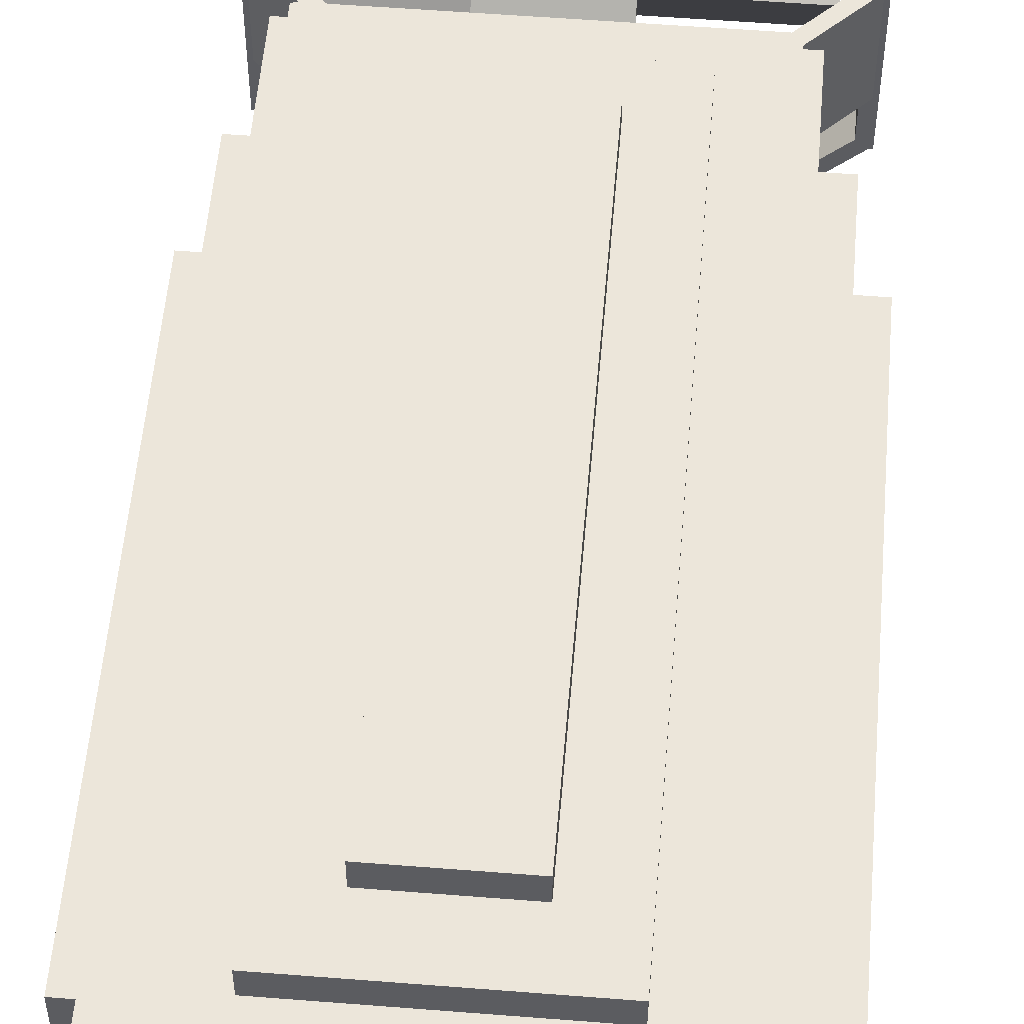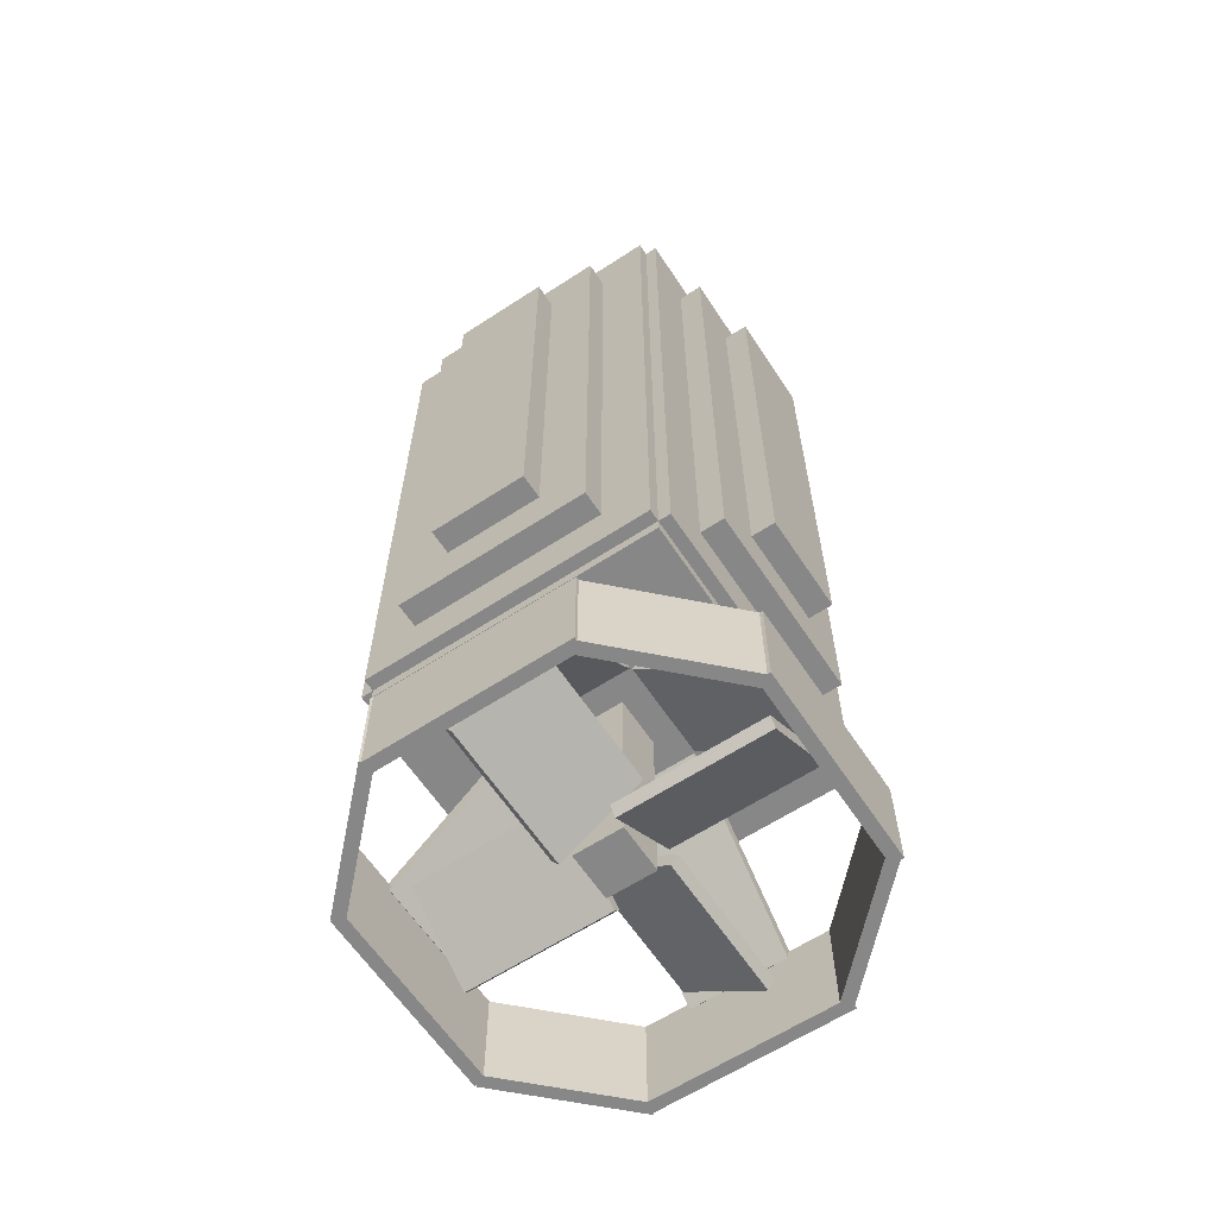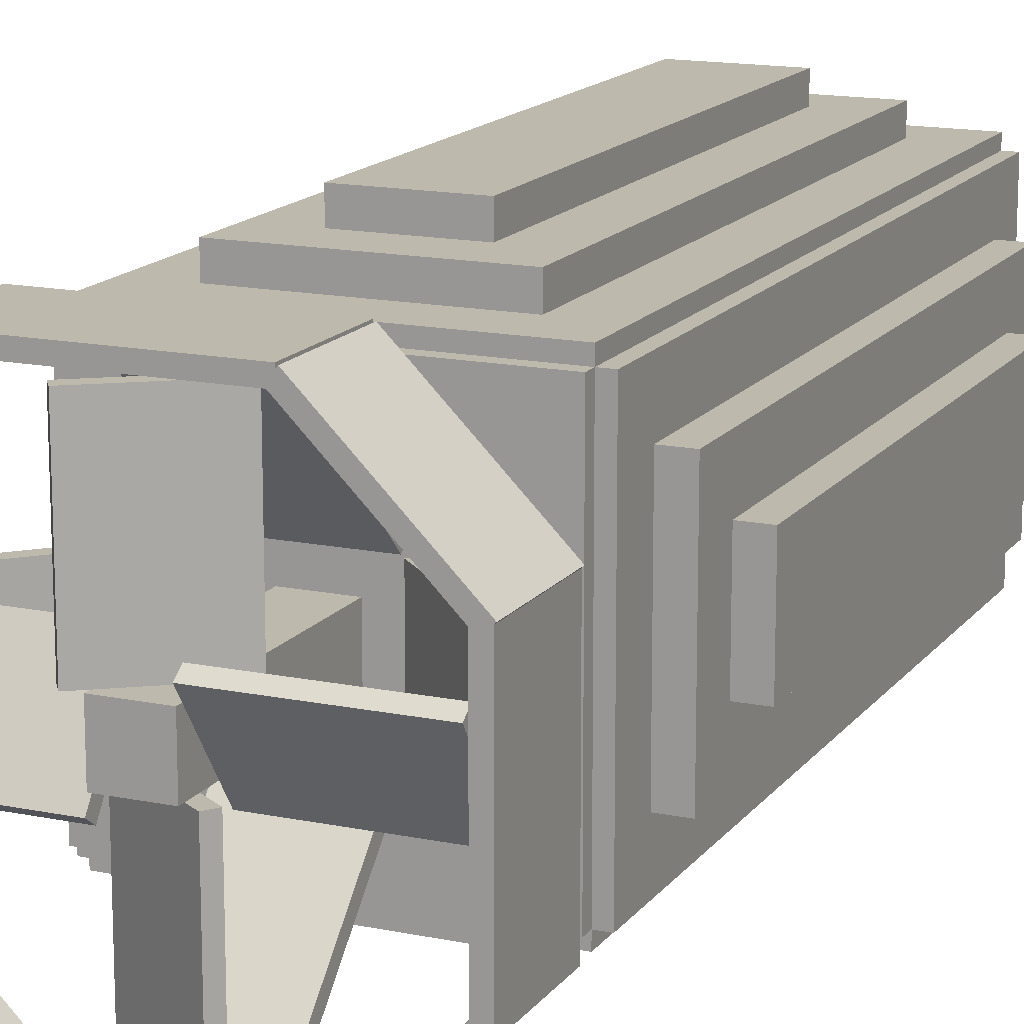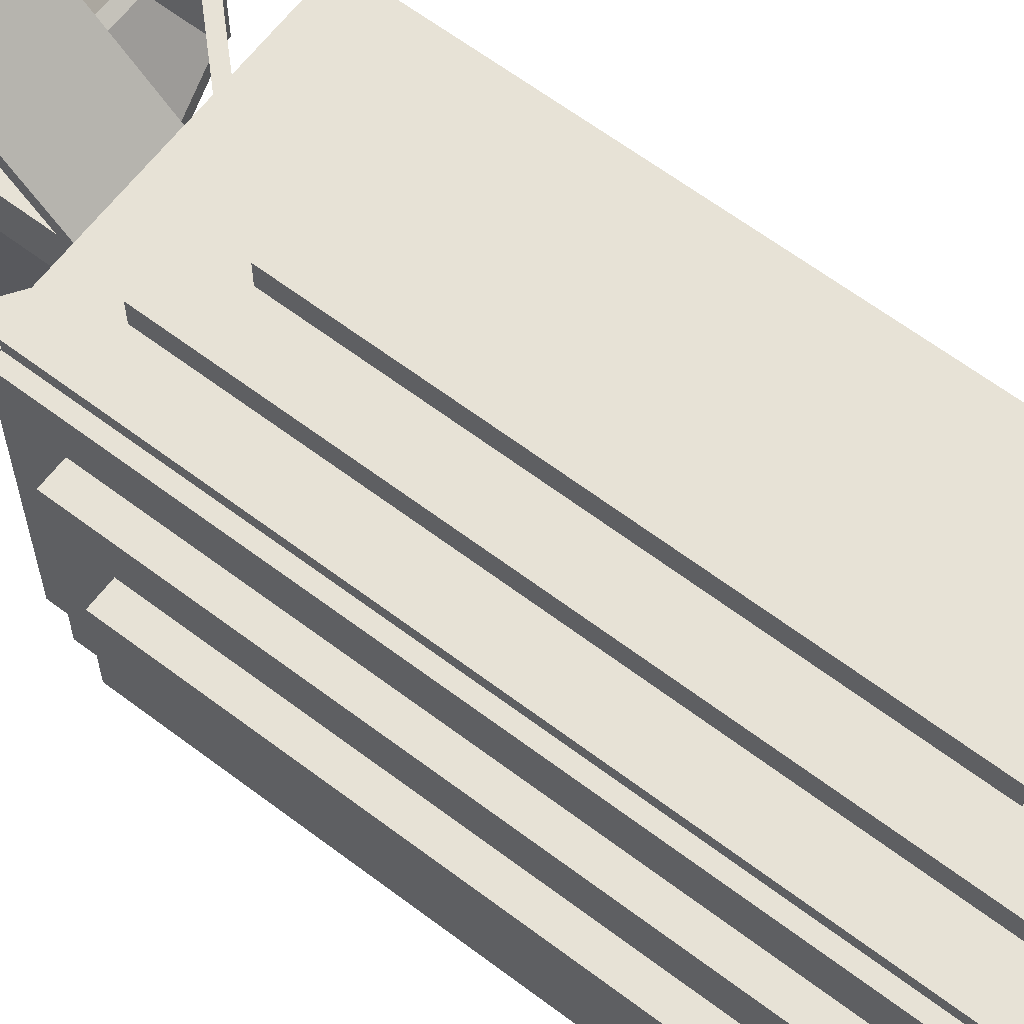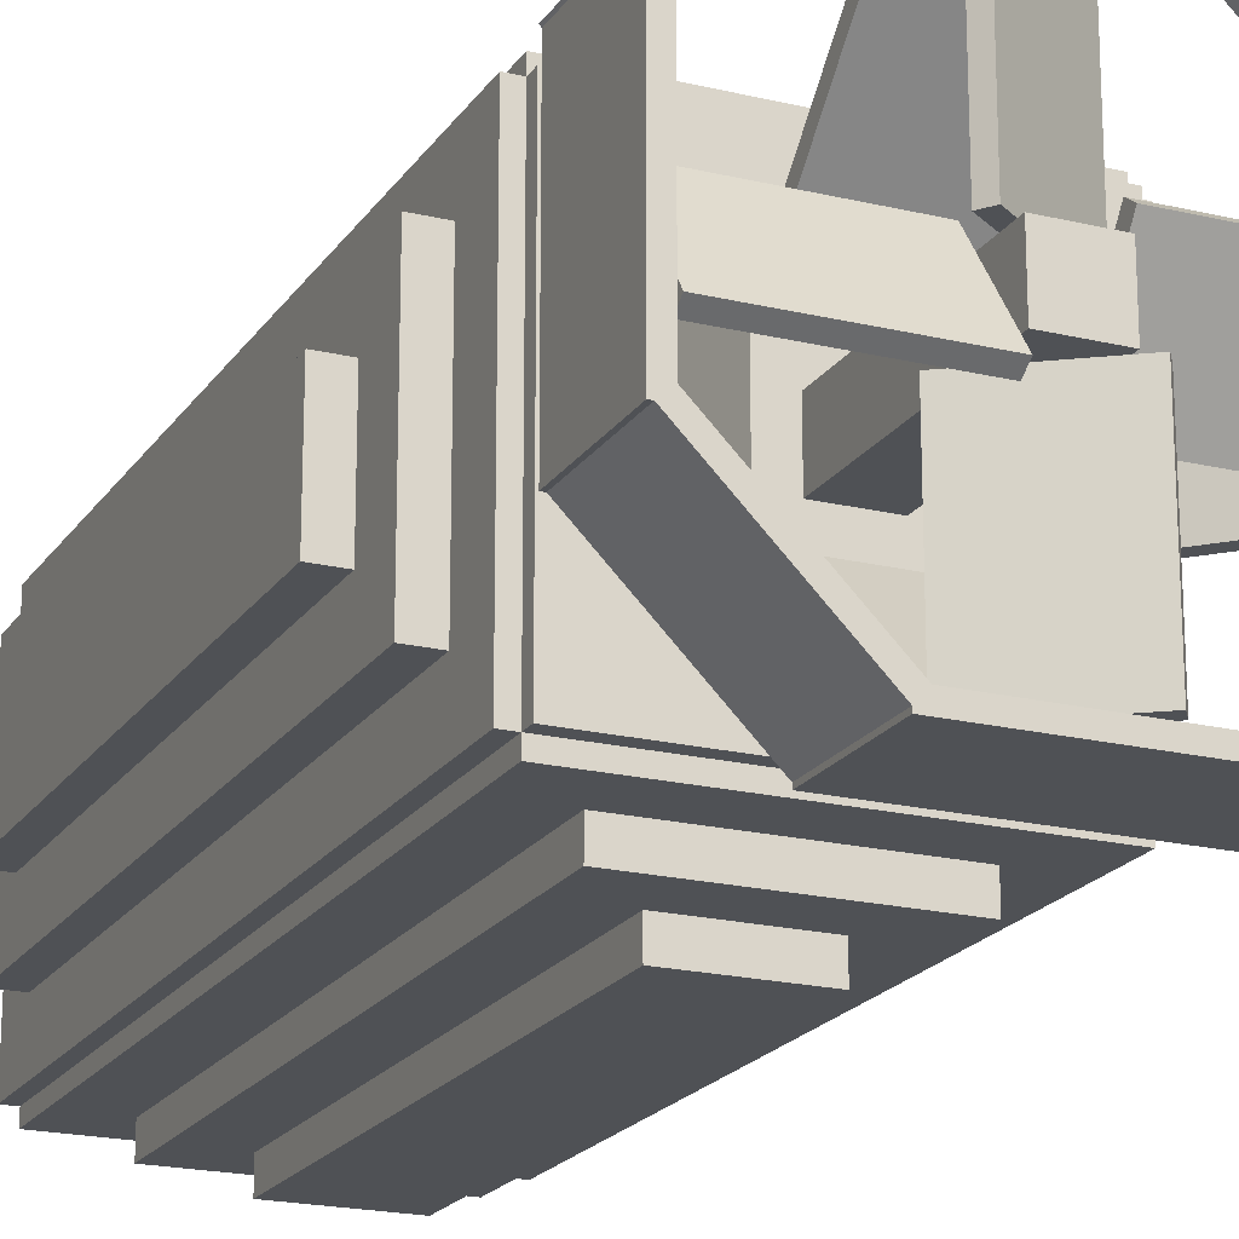
<metadata>
{"format":"obj","ext":"obj","renderer":"f3d","projection":"perspective","resolution":1024,"background":"white","views":[{"elev":54.6,"azim":4.8,"up":"+Y"},{"elev":-62.4,"azim":-56.5,"up":"+Z"},{"elev":15.1,"azim":-156.2,"up":"+Y"},{"elev":63.6,"azim":-52.7,"up":"+Y"},{"elev":-19.9,"azim":156.0,"up":"+Y"}]}
</metadata>
<code>
o cube
v 1.5 -1.375 3.5
v 1.5 -1.375 -3.5
v 1.5 -1.625 3.5
v 1.5 -1.625 -3.5
v -1.5 -1.375 -3.5
v -1.5 -1.375 3.5
v -1.5 -1.625 -3.5
v -1.5 -1.625 3.5
f 4 7 5 2
f 3 4 2 1
f 8 3 1 6
f 7 8 6 5
f 6 1 2 5
f 7 4 3 8
o cube1
v 0.5 -1.875 2.5
v 0.5 -1.875 -2.5
v 0.5 -2.125 2.5
v 0.5 -2.125 -2.5
v -0.5 -1.875 -2.5
v -0.5 -1.875 2.5
v -0.5 -2.125 -2.5
v -0.5 -2.125 2.5
f 12 15 13 10
f 11 12 10 9
f 16 11 9 14
f 15 16 14 13
f 14 9 10 13
f 15 12 11 16
o cube2
v 1 -1.625 3
v 1 -1.625 -3
v 1 -1.875 3
v 1 -1.875 -3
v -1 -1.625 -3
v -1 -1.625 3
v -1 -1.875 -3
v -1 -1.875 3
f 20 23 21 18
f 19 20 18 17
f 24 19 17 22
f 23 24 22 21
f 22 17 18 21
f 23 20 19 24
o cube3
v -1.375 1.5 3.5
v -1.375 1.5 -3.5
v -1.375 -1.5 3.5
v -1.375 -1.5 -3.5
v -1.625 1.5 -3.5
v -1.625 1.5 3.5
v -1.625 -1.5 -3.5
v -1.625 -1.5 3.5
f 28 31 29 26
f 27 28 26 25
f 32 27 25 30
f 31 32 30 29
f 30 25 26 29
f 31 28 27 32
o cube4
v 1.625 1.5 3.5
v 1.625 1.5 -3.5
v 1.625 -1.5 3.5
v 1.625 -1.5 -3.5
v 1.375 1.5 -3.5
v 1.375 1.5 3.5
v 1.375 -1.5 -3.5
v 1.375 -1.5 3.5
f 36 39 37 34
f 35 36 34 33
f 40 35 33 38
f 39 40 38 37
f 38 33 34 37
f 39 36 35 40
o cube5
v 1.5 1.625 3.5
v 1.5 1.625 -3.5
v 1.5 1.375 3.5
v 1.5 1.375 -3.5
v -1.5 1.625 -3.5
v -1.5 1.625 3.5
v -1.5 1.375 -3.5
v -1.5 1.375 3.5
f 44 47 45 42
f 43 44 42 41
f 48 43 41 46
f 47 48 46 45
f 46 41 42 45
f 47 44 43 48
o cube6
v 1 1.875 3
v 1 1.875 -3
v 1 1.625 3
v 1 1.625 -3
v -1 1.875 -3
v -1 1.875 3
v -1 1.625 -3
v -1 1.625 3
f 52 55 53 50
f 51 52 50 49
f 56 51 49 54
f 55 56 54 53
f 54 49 50 53
f 55 52 51 56
o cube7
v 0.5 2.125 2.5
v 0.5 2.125 -2.5
v 0.5 1.875 2.5
v 0.5 1.875 -2.5
v -0.5 2.125 -2.5
v -0.5 2.125 2.5
v -0.5 1.875 -2.5
v -0.5 1.875 2.5
f 60 63 61 58
f 59 60 58 57
f 64 59 57 62
f 63 64 62 61
f 62 57 58 61
f 63 60 59 64
o cube8
v -1.625 1 3
v -1.625 1 -3
v -1.625 -1 3
v -1.625 -1 -3
v -1.875 1 -3
v -1.875 1 3
v -1.875 -1 -3
v -1.875 -1 3
f 68 71 69 66
f 67 68 66 65
f 72 67 65 70
f 71 72 70 69
f 70 65 66 69
f 71 68 67 72
o cube9
v -1.875 0.5 2.5
v -1.875 0.5 -2.5
v -1.875 -0.5 2.5
v -1.875 -0.5 -2.5
v -2.125 0.5 -2.5
v -2.125 0.5 2.5
v -2.125 -0.5 -2.5
v -2.125 -0.5 2.5
f 76 79 77 74
f 75 76 74 73
f 80 75 73 78
f 79 80 78 77
f 78 73 74 77
f 79 76 75 80
o cube10
v 1.875 1 3
v 1.875 1 -3
v 1.875 -1 3
v 1.875 -1 -3
v 1.625 1 -3
v 1.625 1 3
v 1.625 -1 -3
v 1.625 -1 3
f 84 87 85 82
f 83 84 82 81
f 88 83 81 86
f 87 88 86 85
f 86 81 82 85
f 87 84 83 88
o cube11
v 2.125 0.5 2.5
v 2.125 0.5 -2.5
v 2.125 -0.5 2.5
v 2.125 -0.5 -2.5
v 1.875 0.5 -2.5
v 1.875 0.5 2.5
v 1.875 -0.5 -2.5
v 1.875 -0.5 2.5
f 92 95 93 90
f 91 92 90 89
f 96 91 89 94
f 95 96 94 93
f 94 89 90 93
f 95 92 91 96
o cube12
v -1.125 -1.125 3.5
v -1.125 -1.125 -3.5
v -1.125 -1.375 3.5
v -1.125 -1.375 -3.5
v -1.375 -1.125 -3.5
v -1.375 -1.125 3.5
v -1.375 -1.375 -3.5
v -1.375 -1.375 3.5
f 100 103 101 98
f 99 100 98 97
f 104 99 97 102
f 103 104 102 101
f 102 97 98 101
f 103 100 99 104
o cube13
v 1.375 -1.125 3.5
v 1.375 -1.125 -3.5
v 1.375 -1.375 3.5
v 1.375 -1.375 -3.5
v 1.125 -1.125 -3.5
v 1.125 -1.125 3.5
v 1.125 -1.375 -3.5
v 1.125 -1.375 3.5
f 108 111 109 106
f 107 108 106 105
f 112 107 105 110
f 111 112 110 109
f 110 105 106 109
f 111 108 107 112
o cube14
v -1.125 1.375 3.5
v -1.125 1.375 -3.5
v -1.125 1.125 3.5
v -1.125 1.125 -3.5
v -1.375 1.375 -3.5
v -1.375 1.375 3.5
v -1.375 1.125 -3.5
v -1.375 1.125 3.5
f 116 119 117 114
f 115 116 114 113
f 120 115 113 118
f 119 120 118 117
f 118 113 114 117
f 119 116 115 120
o cube15
v 1.375 1.375 3.5
v 1.375 1.375 -3.5
v 1.375 1.125 3.5
v 1.375 1.125 -3.5
v 1.125 1.375 -3.5
v 1.125 1.375 3.5
v 1.125 1.125 -3.5
v 1.125 1.125 3.5
f 124 127 125 122
f 123 124 122 121
f 128 123 121 126
f 127 128 126 125
f 126 121 122 125
f 127 124 123 128
o cube16
v 1.5 1.5 -3.375
v 1.5 1.5 -3.625
v 1.5 -1.5 -3.375
v 1.5 -1.5 -3.625
v -1.5 1.5 -3.625
v -1.5 1.5 -3.375
v -1.5 -1.5 -3.625
v -1.5 -1.5 -3.375
f 132 135 133 130
f 131 132 130 129
f 136 131 129 134
f 135 136 134 133
f 134 129 130 133
f 135 132 131 136
o cube17
v 0.5 0.5442 -3.581
v 0.5 1.958 -4.995
v 0.5 0.4558 -3.669
v 0.5 1.87 -5.083
v -0.5 1.958 -4.995
v -0.5 0.5442 -3.581
v -0.5 1.87 -5.083
v -0.5 0.4558 -3.669
f 140 143 141 138
f 139 140 138 137
f 144 139 137 142
f 143 144 142 141
f 142 137 138 141
f 143 140 139 144
o cube18
v 0.5 -0.5808 -3.669
v 0.5 -1.995 -5.083
v 0.5 -0.6692 -3.581
v 0.5 -2.083 -4.995
v -0.5 -1.995 -5.083
v -0.5 -0.5808 -3.669
v -0.5 -2.083 -4.995
v -0.5 -0.6692 -3.581
f 148 151 149 146
f 147 148 146 145
f 152 147 145 150
f 151 152 150 149
f 150 145 146 149
f 151 148 147 152
o cube19
v -0.5183 0.4375 -3.669
v -1.933 0.4375 -5.083
v -0.5183 -0.5625 -3.669
v -1.933 -0.5625 -5.083
v -2.021 0.4375 -4.995
v -0.6067 0.4375 -3.581
v -2.021 -0.5625 -4.995
v -0.6067 -0.5625 -3.581
f 156 159 157 154
f 155 156 154 153
f 160 155 153 158
f 159 160 158 157
f 158 153 154 157
f 159 156 155 160
o cube20
v 0.6067 0.4375 -3.581
v 2.021 0.4375 -4.995
v 0.6067 -0.5625 -3.581
v 2.021 -0.5625 -4.995
v 1.933 0.4375 -5.083
v 0.5183 0.4375 -3.669
v 1.933 -0.5625 -5.083
v 0.5183 -0.5625 -3.669
f 164 167 165 162
f 163 164 162 161
f 168 163 161 166
f 167 168 166 165
f 166 161 162 165
f 167 164 163 168
o cube21
v 1 2 -5
v 1 2 -6
v 1 1.875 -5
v 1 1.875 -6
v -1 2 -6
v -1 2 -5
v -1 1.875 -6
v -1 1.875 -5
f 172 175 173 170
f 171 172 170 169
f 176 171 169 174
f 175 176 174 173
f 174 169 170 173
f 175 172 171 176
o cube22
v 1 -2 -5
v 1 -2 -6
v 1 -2.125 -5
v 1 -2.125 -6
v -1 -2 -6
v -1 -2 -5
v -1 -2.125 -6
v -1 -2.125 -5
f 180 183 181 178
f 179 180 178 177
f 184 179 177 182
f 183 184 182 181
f 182 177 178 181
f 183 180 179 184
o cube23
v -1.938 0.9375 -5
v -1.938 0.9375 -6
v -1.938 -1.062 -5
v -1.938 -1.062 -6
v -2.062 0.9375 -6
v -2.062 0.9375 -5
v -2.062 -1.062 -6
v -2.062 -1.062 -5
f 188 191 189 186
f 187 188 186 185
f 192 187 185 190
f 191 192 190 189
f 190 185 186 189
f 191 188 187 192
o cube24
v 2.062 0.9375 -5
v 2.062 0.9375 -6
v 2.062 -1.062 -5
v 2.062 -1.062 -6
v 1.938 0.9375 -6
v 1.938 0.9375 -5
v 1.938 -1.062 -6
v 1.938 -1.062 -5
f 196 199 197 194
f 195 196 194 193
f 200 195 193 198
f 199 200 198 197
f 198 193 194 197
f 199 196 195 200
o cube25
v -1.016 1.989 -5
v -1.016 1.989 -6
v -0.9281 1.9 -5
v -0.9281 1.9 -6
v -2.077 0.9281 -6
v -2.077 0.9281 -5
v -1.989 0.8397 -6
v -1.989 0.8397 -5
f 204 207 205 202
f 203 204 202 201
f 208 203 201 206
f 207 208 206 205
f 206 201 202 205
f 207 204 203 208
o cube26
v -2.033 -1.061 -5
v -2.033 -1.061 -6
v -1.945 -0.9723 -5
v -1.945 -0.9723 -6
v -0.9723 -2.121 -6
v -0.9723 -2.121 -5
v -0.8839 -2.033 -6
v -0.8839 -2.033 -5
f 212 215 213 210
f 211 212 210 209
f 216 211 209 214
f 215 216 214 213
f 214 209 210 213
f 215 212 211 216
o cube27
v 0.9723 -2.121 -5
v 0.9723 -2.121 -6
v 0.8839 -2.033 -5
v 0.8839 -2.033 -6
v 2.033 -1.061 -6
v 2.033 -1.061 -5
v 1.945 -0.9723 -6
v 1.945 -0.9723 -5
f 220 223 221 218
f 219 220 218 217
f 224 219 217 222
f 223 224 222 221
f 222 217 218 221
f 223 220 219 224
o cube28
v 2.077 0.9281 -5
v 2.077 0.9281 -6
v 1.989 0.8397 -5
v 1.989 0.8397 -6
v 1.016 1.989 -6
v 1.016 1.989 -5
v 0.9281 1.9 -6
v 0.9281 1.9 -5
f 228 231 229 226
f 227 228 226 225
f 232 227 225 230
f 231 232 230 229
f 230 225 226 229
f 231 228 227 232
o cube29
v -1.125 1.375 3.75
v -1.125 1.375 3.5
v -1.125 -1.375 3.75
v -1.125 -1.375 3.5
v -1.375 1.375 3.5
v -1.375 1.375 3.75
v -1.375 -1.375 3.5
v -1.375 -1.375 3.75
f 236 239 237 234
f 235 236 234 233
f 240 235 233 238
f 239 240 238 237
f 238 233 234 237
f 239 236 235 240
o cube30
v 1.375 1.375 3.75
v 1.375 1.375 3.5
v 1.375 -1.375 3.75
v 1.375 -1.375 3.5
v 1.125 1.375 3.5
v 1.125 1.375 3.75
v 1.125 -1.375 3.5
v 1.125 -1.375 3.75
f 244 247 245 242
f 243 244 242 241
f 248 243 241 246
f 247 248 246 245
f 246 241 242 245
f 247 244 243 248
o cube31
v 1.125 -1.125 3.75
v 1.125 -1.125 3.5
v 1.125 -1.375 3.75
v 1.125 -1.375 3.5
v -1.125 -1.125 3.5
v -1.125 -1.125 3.75
v -1.125 -1.375 3.5
v -1.125 -1.375 3.75
f 252 255 253 250
f 251 252 250 249
f 256 251 249 254
f 255 256 254 253
f 254 249 250 253
f 255 252 251 256
o cube32
v 1.125 1.375 3.75
v 1.125 1.375 3.5
v 1.125 1.125 3.75
v 1.125 1.125 3.5
v -1.125 1.375 3.5
v -1.125 1.375 3.75
v -1.125 1.125 3.5
v -1.125 1.125 3.75
f 260 263 261 258
f 259 260 258 257
f 264 259 257 262
f 263 264 262 261
f 262 257 258 261
f 263 260 259 264
o cube33
v 1.125 1.125 3.75
v 1.125 1.125 3.688
v 1.125 -1.125 3.75
v 1.125 -1.125 3.688
v -1.125 1.125 3.688
v -1.125 1.125 3.75
v -1.125 -1.125 3.688
v -1.125 -1.125 3.75
f 268 271 269 266
f 267 268 266 265
f 272 267 265 270
f 271 272 270 269
f 270 265 266 269
f 271 268 267 272
o cube34
v 0.25 0.1875 -3.625
v 0.25 0.1875 -5.625
v 0.25 -0.3125 -3.625
v 0.25 -0.3125 -5.625
v -0.25 0.1875 -5.625
v -0.25 0.1875 -3.625
v -0.25 -0.3125 -5.625
v -0.25 -0.3125 -3.625
f 276 279 277 274
f 275 276 274 273
f 280 275 273 278
f 279 280 278 277
f 278 273 274 277
f 279 276 275 280
o cube35
v 0.4454 1.688 -5.548
v 0.3737 1.688 -5.65
v 0.4454 0.1875 -5.548
v 0.3737 0.1875 -5.65
v -0.4454 1.688 -5.077
v -0.3737 1.688 -4.975
v -0.4454 0.1875 -5.077
v -0.3737 0.1875 -4.975
f 284 287 285 282
f 283 284 282 281
f 288 283 281 286
f 287 288 286 285
f 286 281 282 285
f 287 284 283 288
o cube36
v -1.75 0.3829 -5.548
v -1.75 0.3112 -5.65
v -0.25 0.3829 -5.548
v -0.25 0.3112 -5.65
v -1.75 -0.5079 -5.077
v -1.75 -0.4362 -4.975
v -0.25 -0.5079 -5.077
v -0.25 -0.4362 -4.975
f 292 295 293 290
f 291 292 290 289
f 296 291 289 294
f 295 296 294 293
f 294 289 290 293
f 295 292 291 296
o cube37
v -0.4454 -1.812 -5.548
v -0.3737 -1.812 -5.65
v -0.4454 -0.3125 -5.548
v -0.3737 -0.3125 -5.65
v 0.4454 -1.812 -5.077
v 0.3737 -1.812 -4.975
v 0.4454 -0.3125 -5.077
v 0.3737 -0.3125 -4.975
f 300 303 301 298
f 299 300 298 297
f 304 299 297 302
f 303 304 302 301
f 302 297 298 301
f 303 300 299 304
o cube38
v 1.75 -0.5079 -5.548
v 1.75 -0.4362 -5.65
v 0.25 -0.5079 -5.548
v 0.25 -0.4362 -5.65
v 1.75 0.3829 -5.077
v 1.75 0.3112 -4.975
v 0.25 0.3829 -5.077
v 0.25 0.3112 -4.975
f 308 311 309 306
f 307 308 306 305
f 312 307 305 310
f 311 312 310 309
f 310 305 306 309
f 311 308 307 312

</code>
